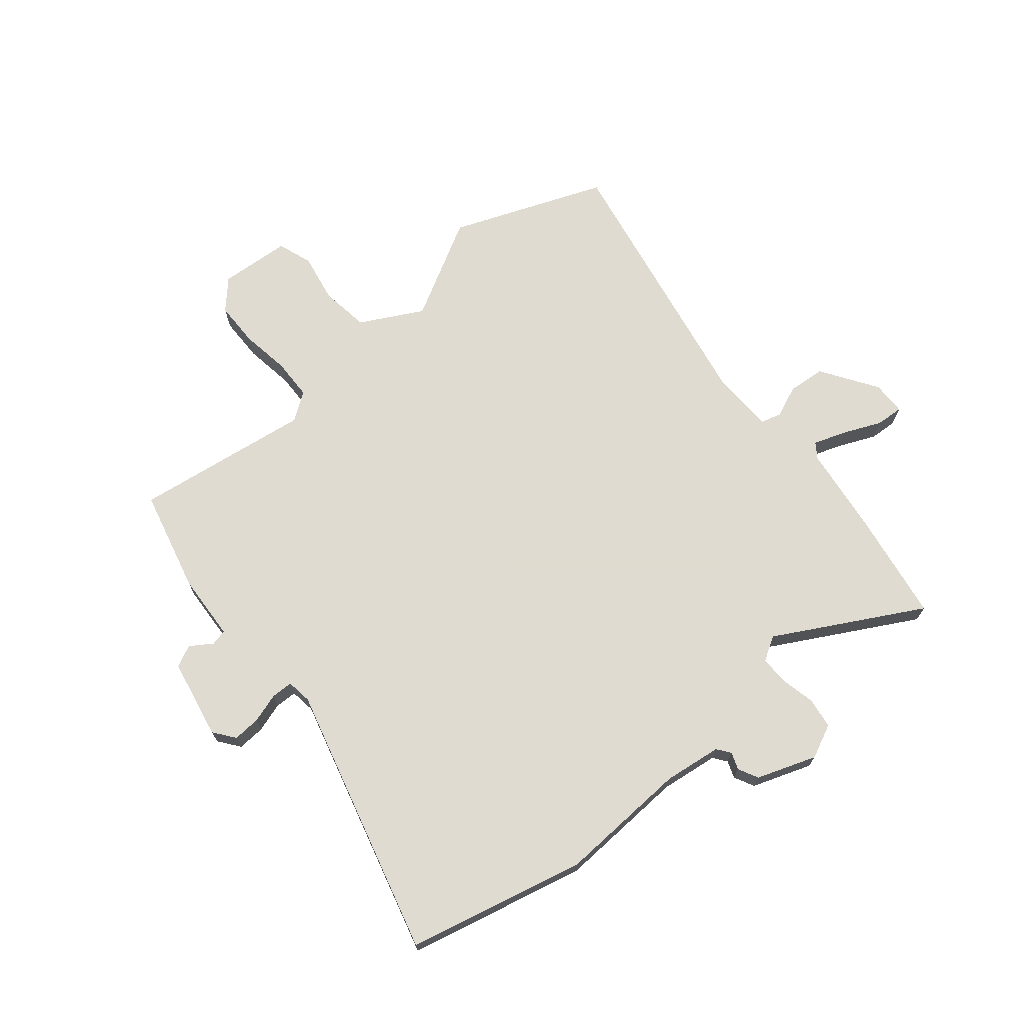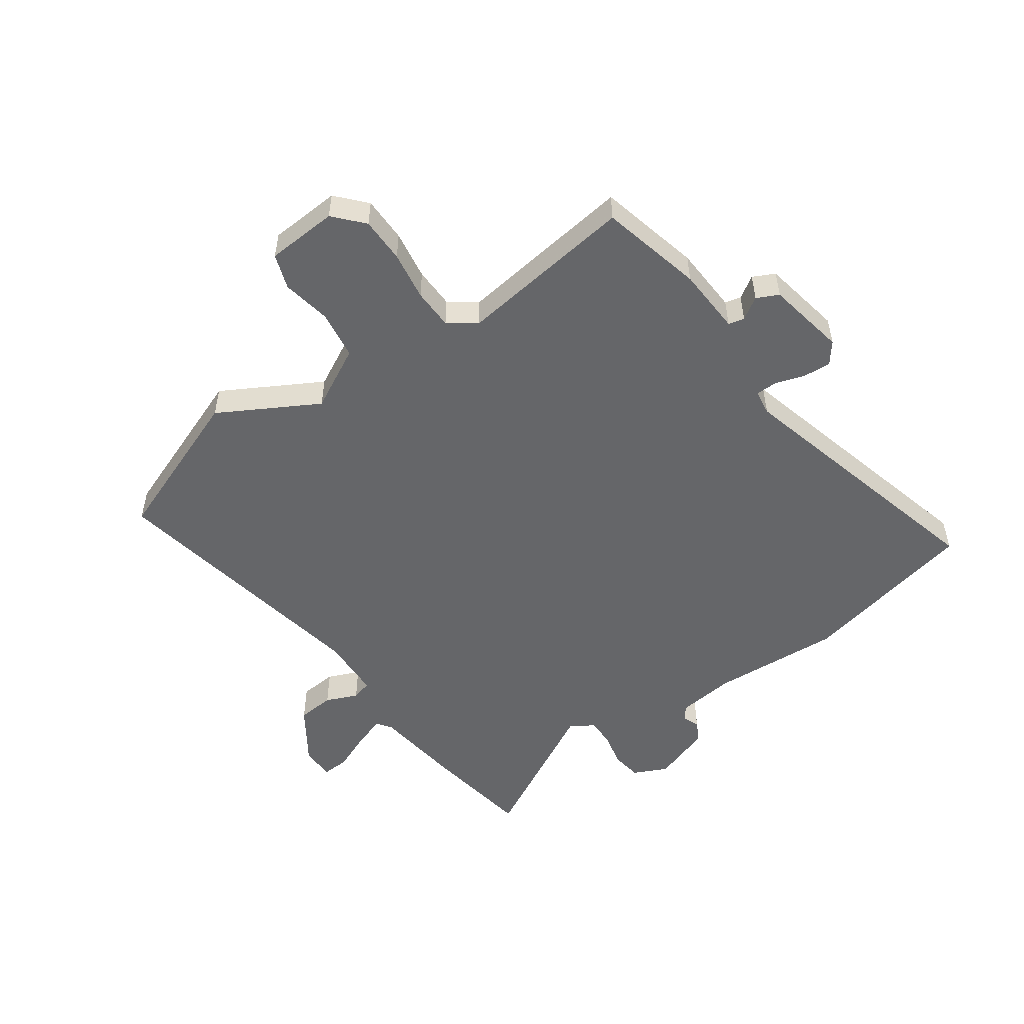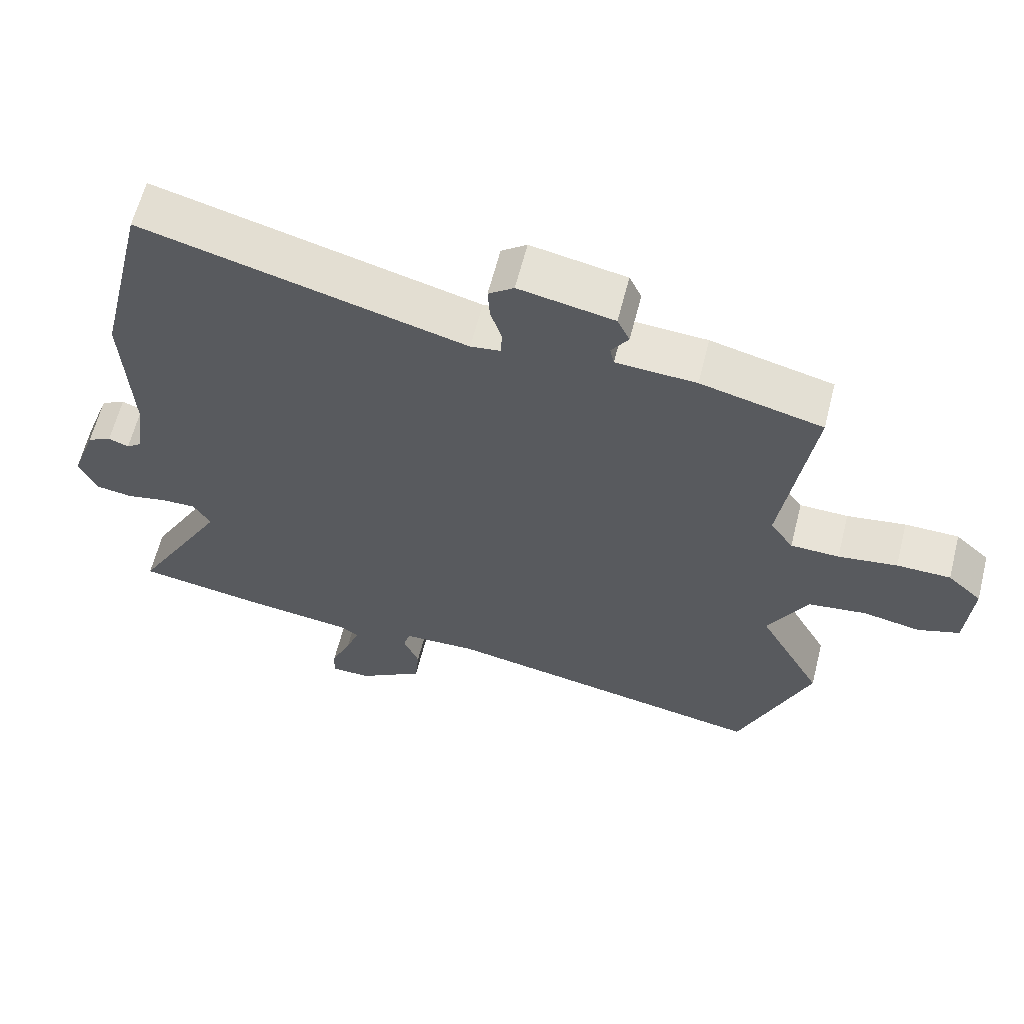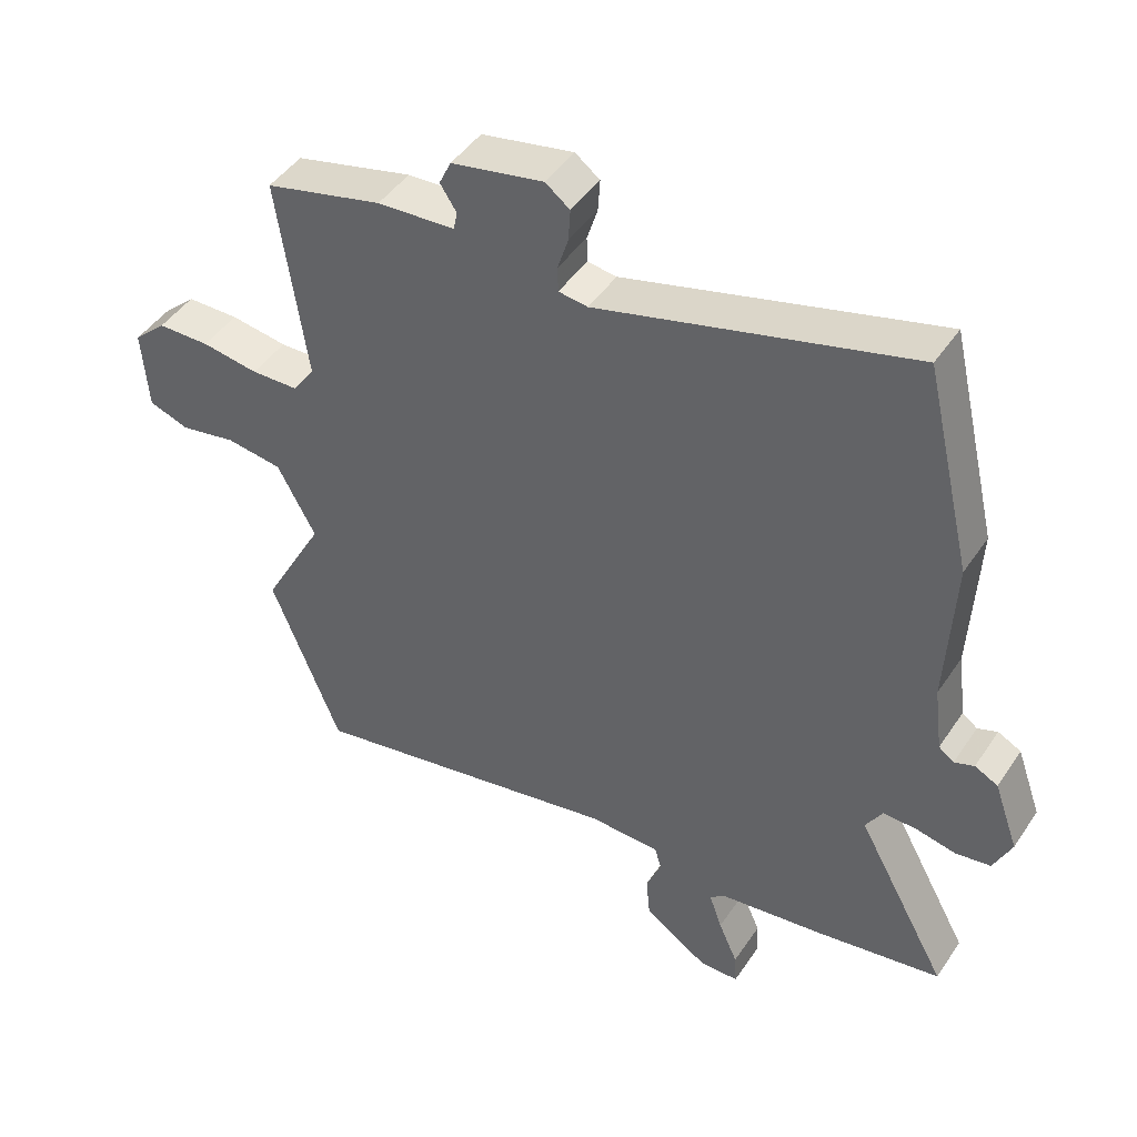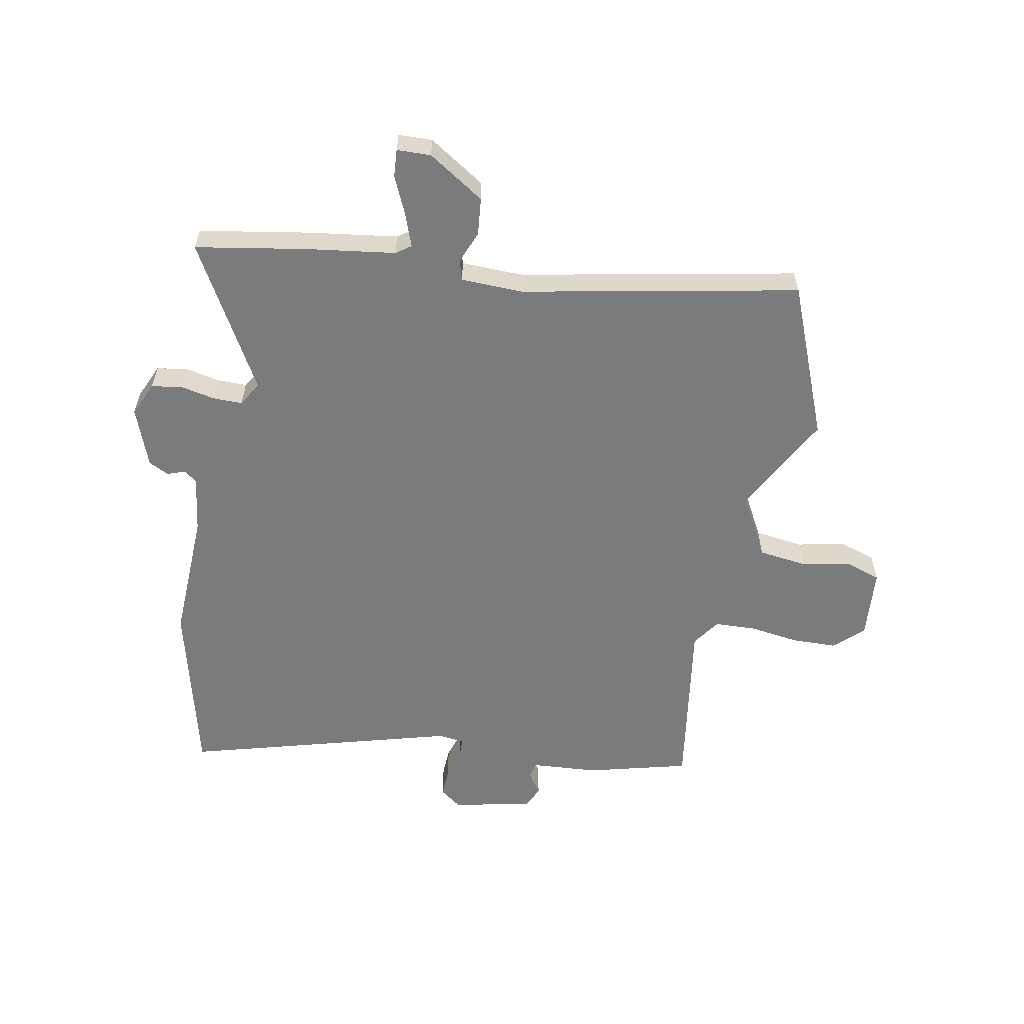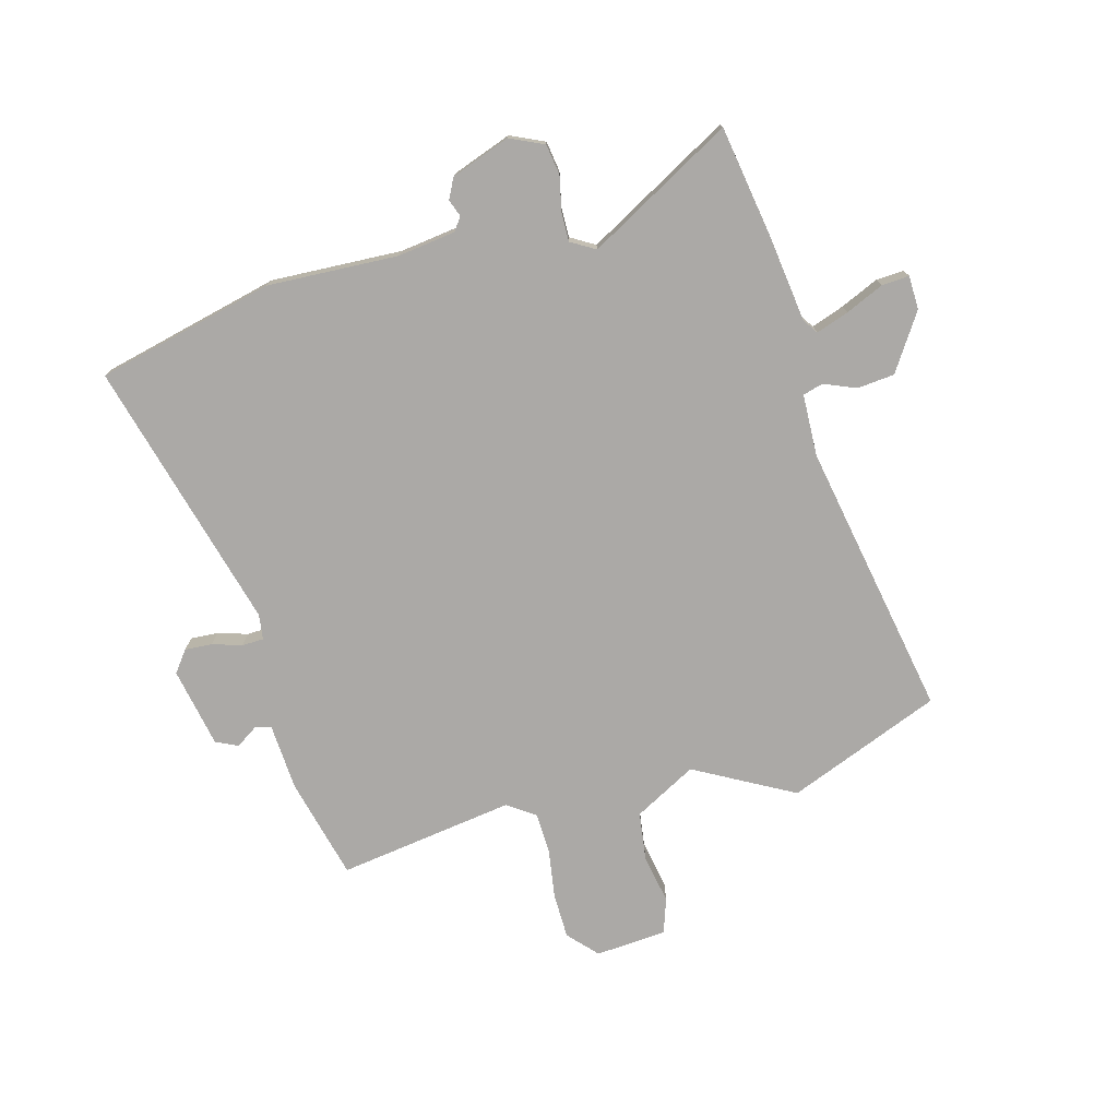
<metadata>
{"format":"obj","ext":"obj","renderer":"f3d","projection":"perspective","resolution":1024,"background":"white","views":[{"elev":70.2,"azim":50.2,"up":"+Y"},{"elev":-51.8,"azim":-55.2,"up":"+Y"},{"elev":62.2,"azim":-165.8,"up":"+Z"},{"elev":45.6,"azim":31.9,"up":"+Z"},{"elev":-58.3,"azim":169.8,"up":"+Y"},{"elev":-75.6,"azim":105.4,"up":"+Y"}]}
</metadata>
<code>
v -0.464 0.07 -0.591
v -0.569 0.07 -0.324
v -0.475 0.07 -0.152
v -0.533 0.07 -0.044
v -0.618 0.07 -0.032
v -0.703 0.07 -0.048
v -0.764 0.07 -0.027
v -0.773 0.07 0.097
v -0.723 0.07 0.143
v -0.644 0.07 0.144
v -0.558 0.07 0.131
v -0.487 0.07 0.133
v -0.453 0.07 0.181
v -0.497 0.07 0.489
v -0.319 0.07 0.533
v -0.202 0.07 0.54
v -0.196 0.07 0.568
v -0.221 0.07 0.606
v -0.203 0.07 0.644
v -0.064 0.07 0.671
v -0.027 0.07 0.643
v -0.03 0.07 0.595
v -0.046 0.07 0.544
v -0.045 0.07 0.506
v -0.001 0.07 0.5
v 0.47 0.07 0.626
v 0.543 0.07 0.317
v 0.532 0.07 0.089
v 0.545 0.07 -0.011
v 0.568 0.07 -0.028
v 0.598 0.07 -0.017
v 0.633 0.07 -0.035
v 0.67 0.07 -0.138
v 0.643 0.07 -0.197
v 0.59 0.07 -0.205
v 0.53 0.07 -0.192
v 0.479 0.07 -0.191
v 0.454 0.07 -0.233
v 0.593 0.07 -0.485
v 0.401 0.07 -0.516
v 0.247 0.07 -0.536
v 0.221 0.07 -0.554
v 0.241 0.07 -0.611
v 0.27 0.07 -0.677
v 0.273 0.07 -0.725
v 0.214 0.07 -0.726
v 0.117 0.07 -0.662
v 0.111 0.07 -0.597
v 0.134 0.07 -0.541
v 0.124 0.07 -0.506
v 0.016 0.07 -0.502
v -0.464 0 -0.591
v -0.569 0 -0.324
v -0.475 0 -0.152
v -0.533 0 -0.044
v -0.618 0 -0.032
v -0.703 0 -0.048
v -0.764 0 -0.027
v -0.773 0 0.097
v -0.723 0 0.143
v -0.644 0 0.144
v -0.558 0 0.131
v -0.487 0 0.133
v -0.453 0 0.181
v -0.497 0 0.489
v -0.319 0 0.533
v -0.202 0 0.54
v -0.196 0 0.568
v -0.221 0 0.606
v -0.203 0 0.644
v -0.064 0 0.671
v -0.027 0 0.643
v -0.03 0 0.595
v -0.046 0 0.544
v -0.045 0 0.506
v -0.001 0 0.5
v 0.47 0 0.626
v 0.543 0 0.317
v 0.532 0 0.089
v 0.545 0 -0.011
v 0.568 0 -0.028
v 0.598 0 -0.017
v 0.633 0 -0.035
v 0.67 0 -0.138
v 0.643 0 -0.197
v 0.59 0 -0.205
v 0.53 0 -0.192
v 0.479 0 -0.191
v 0.454 0 -0.233
v 0.593 0 -0.485
v 0.401 0 -0.516
v 0.247 0 -0.536
v 0.221 0 -0.554
v 0.241 0 -0.611
v 0.27 0 -0.677
v 0.273 0 -0.725
v 0.214 0 -0.726
v 0.117 0 -0.662
v 0.111 0 -0.597
v 0.134 0 -0.541
v 0.124 0 -0.506
v 0.016 0 -0.502
f 46 47 48 49
f 46 49 50
f 43 44 45 46
f 42 43 46 50
f 41 42 50
f 38 39 40 41
f 37 38 41 50
f 33 34 35 36
f 33 36 37
f 30 31 32 33
f 29 30 33 37
f 28 29 37 50
f 25 26 27 28
f 24 25 28 50
f 20 21 22 23
f 20 23 24
f 17 18 19 20
f 16 17 20 24
f 13 14 15 16
f 13 16 24 50
f 8 9 10 11
f 8 11 12
f 5 6 7 8
f 4 5 8 12
f 3 4 12 13
f 51 1 2 3
f 3 13 50 51
f 100 99 98 97
f 101 100 97
f 97 96 95 94
f 101 97 94 93
f 101 93 92
f 92 91 90 89
f 101 92 89 88
f 87 86 85 84
f 88 87 84
f 84 83 82 81
f 88 84 81 80
f 101 88 80 79
f 79 78 77 76
f 101 79 76 75
f 74 73 72 71
f 75 74 71
f 71 70 69 68
f 75 71 68 67
f 67 66 65 64
f 101 75 67 64
f 62 61 60 59
f 63 62 59
f 59 58 57 56
f 63 59 56 55
f 64 63 55 54
f 54 53 52 102
f 102 101 64 54
f 1 52 53 2
f 2 53 54 3
f 3 54 55 4
f 4 55 56 5
f 5 56 57 6
f 6 57 58 7
f 7 58 59 8
f 8 59 60 9
f 9 60 61 10
f 10 61 62 11
f 11 62 63 12
f 12 63 64 13
f 13 64 65 14
f 14 65 66 15
f 15 66 67 16
f 16 67 68 17
f 17 68 69 18
f 18 69 70 19
f 19 70 71 20
f 20 71 72 21
f 21 72 73 22
f 22 73 74 23
f 23 74 75 24
f 24 75 76 25
f 25 76 77 26
f 26 77 78 27
f 27 78 79 28
f 28 79 80 29
f 29 80 81 30
f 30 81 82 31
f 31 82 83 32
f 32 83 84 33
f 33 84 85 34
f 34 85 86 35
f 35 86 87 36
f 36 87 88 37
f 37 88 89 38
f 38 89 90 39
f 39 90 91 40
f 40 91 92 41
f 41 92 93 42
f 42 93 94 43
f 43 94 95 44
f 44 95 96 45
f 45 96 97 46
f 46 97 98 47
f 47 98 99 48
f 48 99 100 49
f 49 100 101 50
f 50 101 102 51
f 51 102 52 1

</code>
